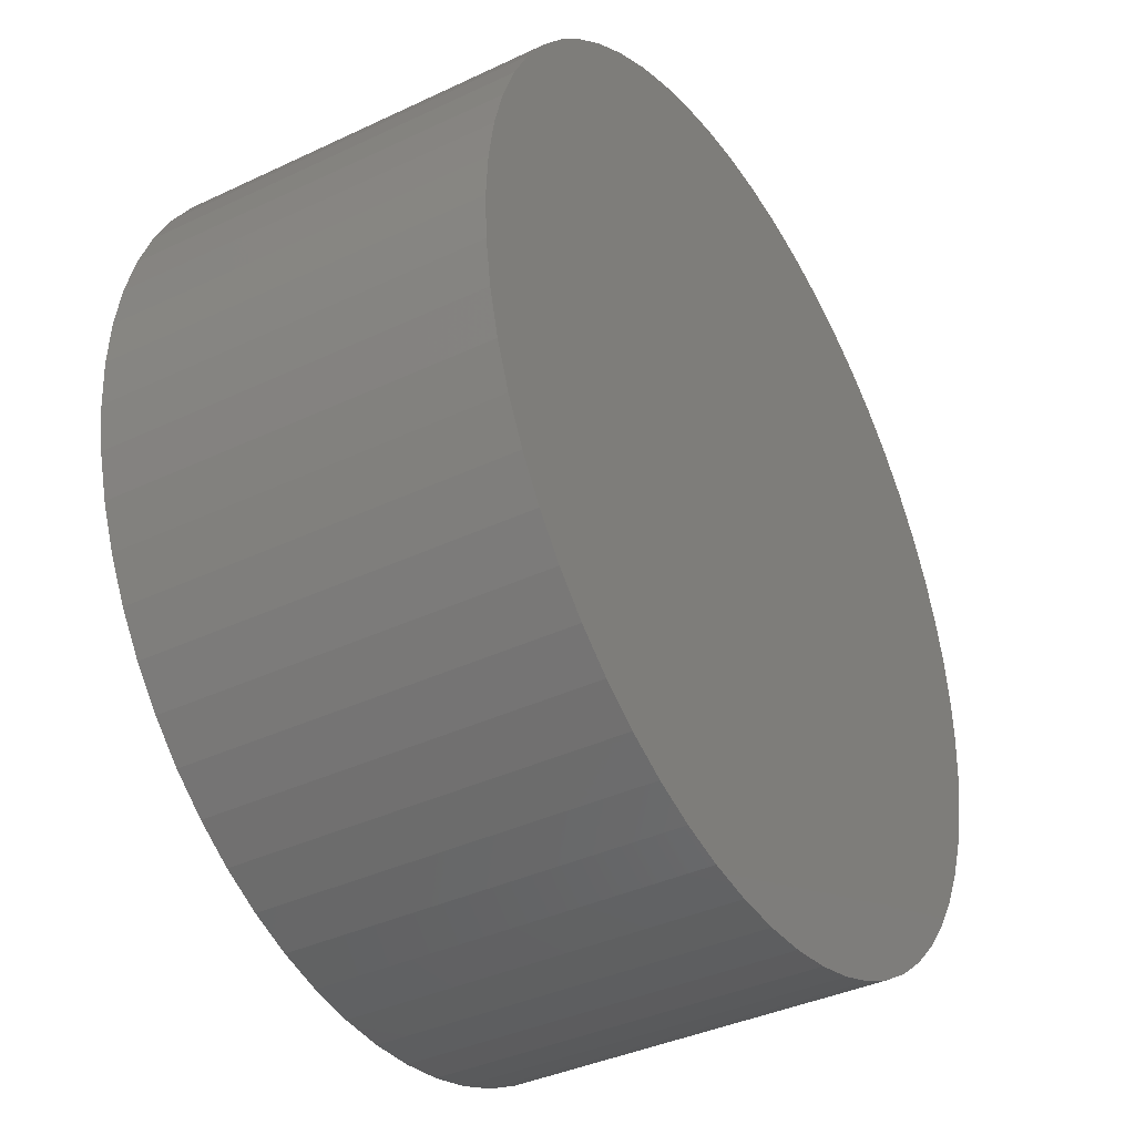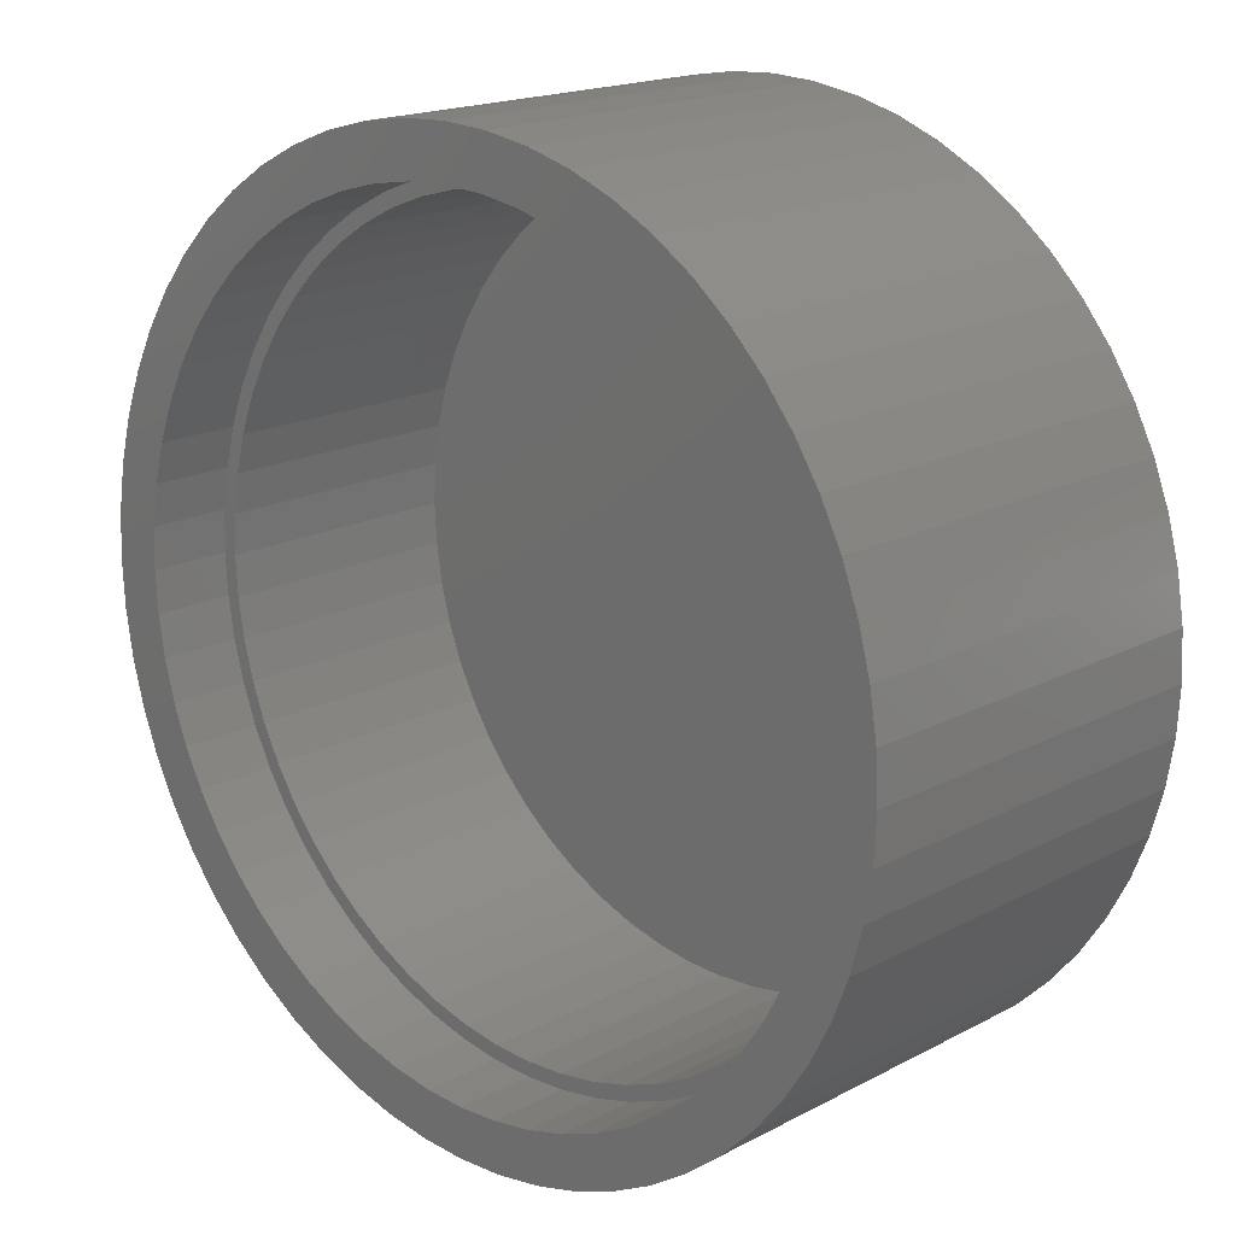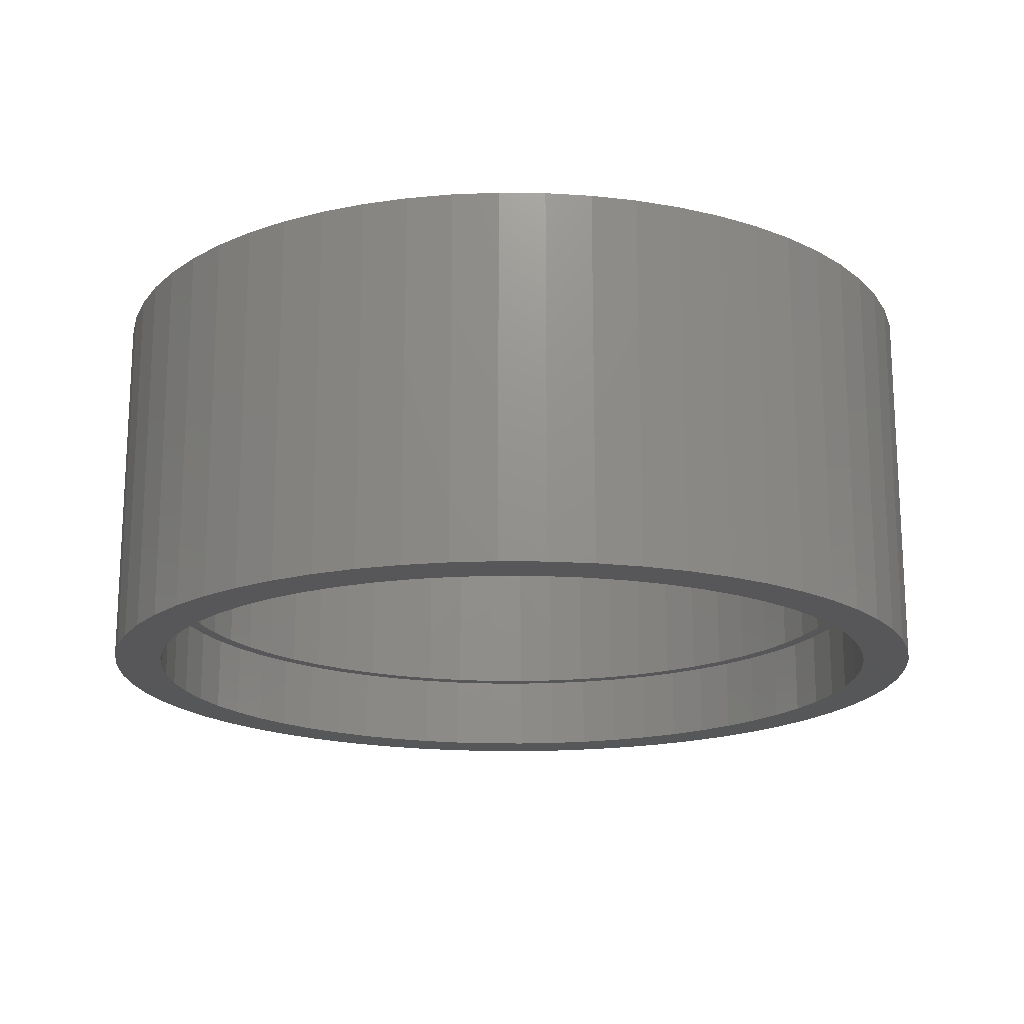
<metadata>
{"format":"stl","ext":"stl","renderer":"f3d","projection":"perspective","resolution":1024,"background":"white","views":[{"elev":-38.1,"azim":-59.0,"up":"+Y"},{"elev":17.9,"azim":-135.8,"up":"+Y"},{"elev":-17.8,"azim":61.7,"up":"+Z"}]}
</metadata>
<code>
# stl→obj: 360 verts, 716 faces
v 15.4 0 21
v 15.32 1.61 31
v 15.32 1.61 21
v 15.4 0 31
v -15.4 0 31
v -15.32 1.61 21
v -15.32 1.61 31
v -15.4 0 21
v 0 15.4 21
v 1.61 15.32 31
v 0 15.4 31
v 1.61 15.32 21
v 0 -15.4 21
v -1.61 -15.32 31
v 0 -15.4 31
v -1.61 -15.32 21
v -11.44 -10.3 31
v -12.46 -9.052 21
v -12.46 -9.052 31
v -11.44 -10.3 21
v 11.44 10.3 21
v 10.3 11.44 31
v 10.3 11.44 21
v 11.44 10.3 31
v -10.3 11.44 21
v -9.052 12.46 31
v -10.3 11.44 31
v -9.052 12.46 21
v -4.759 14.65 21
v -3.202 15.06 31
v -4.759 14.65 31
v -3.202 15.06 21
v 16 0 21
v 15.91 -1.672 21
v 15.32 -1.61 21
v 15.65 -3.327 21
v 15.91 1.672 21
v 15.06 -3.202 21
v 15.22 -4.944 21
v 14.65 -4.759 21
v 14.62 -6.508 21
v 14.07 -6.264 21
v 13.86 -8 21
v 13.34 -7.7 21
v 12.94 -9.405 21
v 12.46 -9.052 21
v 11.89 -10.71 21
v 11.44 -10.3 21
v 10.71 -11.89 21
v 10.3 -11.44 21
v 9.405 -12.94 21
v 9.052 -12.46 21
v 8 -13.86 21
v 7.7 -13.34 21
v 6.508 -14.62 21
v 6.264 -14.07 21
v 4.944 -15.22 21
v 4.759 -14.65 21
v 3.327 -15.65 21
v 3.202 -15.06 21
v 1.672 -15.91 21
v 1.61 -15.32 21
v 0 -16 21
v -1.672 -15.91 21
v -3.202 -15.06 21
v -3.327 -15.65 21
v -4.759 -14.65 21
v -4.944 -15.22 21
v -6.264 -14.07 21
v -6.508 -14.62 21
v -7.7 -13.34 21
v -8 -13.86 21
v -9.052 -12.46 21
v -9.405 -12.94 21
v -10.3 -11.44 21
v -10.71 -11.89 21
v -11.89 -10.71 21
v -12.94 -9.405 21
v -13.34 -7.7 21
v -13.86 -8 21
v -14.07 -6.264 21
v -14.62 -6.508 21
v -14.65 -4.759 21
v -15.22 -4.944 21
v -15.06 -3.202 21
v -15.65 -3.327 21
v -15.32 -1.61 21
v -15.91 -1.672 21
v 15.65 3.327 21
v 15.06 3.202 21
v 15.22 4.944 21
v 14.65 4.759 21
v 14.62 6.508 21
v 14.07 6.264 21
v 13.86 8 21
v 13.34 7.7 21
v 12.94 9.405 21
v 12.46 9.052 21
v 11.89 10.71 21
v 10.71 11.89 21
v 9.405 12.94 21
v 9.052 12.46 21
v 8 13.86 21
v 7.7 13.34 21
v 6.508 14.62 21
v 6.264 14.07 21
v 4.944 15.22 21
v 4.759 14.65 21
v 3.327 15.65 21
v 3.202 15.06 21
v 1.672 15.91 21
v 0 16 21
v -1.61 15.32 21
v -1.672 15.91 21
v -3.327 15.65 21
v -4.944 15.22 21
v -6.264 14.07 21
v -6.508 14.62 21
v -7.7 13.34 21
v -8 13.86 21
v -9.405 12.94 21
v -10.71 11.89 21
v -11.44 10.3 21
v -11.89 10.71 21
v -12.46 9.052 21
v -12.94 9.405 21
v -13.34 7.7 21
v -13.86 8 21
v -14.07 6.264 21
v -14.62 6.508 21
v -14.65 4.759 21
v -15.22 4.944 21
v -15.06 3.202 21
v -15.65 3.327 21
v -15.91 1.672 21
v -16 0 21
v 13.34 7.7 31
v 14.07 6.264 31
v 12.46 9.052 31
v 6.264 14.07 31
v 4.759 14.65 31
v 9.052 12.46 31
v 7.7 13.34 31
v -14.07 6.264 31
v -13.34 7.7 31
v -1.61 15.32 31
v 15.06 -3.202 31
v 14.65 -4.759 31
v -15.32 -1.61 31
v 14.65 4.759 31
v 15.06 3.202 31
v 3.202 15.06 31
v -15.06 3.202 31
v -14.65 4.759 31
v -12.46 9.052 31
v -11.44 10.3 31
v 15.32 -1.61 31
v 14.07 -6.264 31
v 13.34 -7.7 31
v 12.46 -9.052 31
v 11.44 -10.3 31
v 10.3 -11.44 31
v 9.052 -12.46 31
v 7.7 -13.34 31
v 6.264 -14.07 31
v 4.759 -14.65 31
v 3.202 -15.06 31
v 1.61 -15.32 31
v -3.202 -15.06 31
v -4.759 -14.65 31
v -6.264 -14.07 31
v -6.264 14.07 31
v -7.7 13.34 31
v -7.7 -13.34 31
v -9.052 -12.46 31
v -10.3 -11.44 31
v -13.34 -7.7 31
v -14.07 -6.264 31
v -14.65 -4.759 31
v -15.06 -3.202 31
v 16 0 17.75
v 15.91 1.672 17.75
v -15.91 1.672 17.75
v -16 0 17.75
v 0 16 17.75
v 1.672 15.91 17.75
v 0 -16 17.75
v -1.672 -15.91 17.75
v -12.94 -9.405 17.75
v -11.89 -10.71 17.75
v 11.89 10.71 17.75
v 10.71 11.89 17.75
v -10.71 11.89 17.75
v -9.405 12.94 17.75
v -6.508 14.62 17.75
v -4.944 15.22 17.75
v 15.22 4.944 17.75
v 14.62 6.508 17.75
v 15.65 3.327 17.75
v 6.508 14.62 17.75
v 8 13.86 17.75
v 9.405 12.94 17.75
v -13.86 8 17.75
v -14.62 6.508 17.75
v -8 13.86 17.75
v -3.327 15.65 17.75
v -1.672 15.91 17.75
v 14.62 -6.508 17.75
v 15.22 -4.944 17.75
v -14.62 -6.508 17.75
v -13.86 -8 17.75
v 13.86 8 17.75
v 12.94 9.405 17.75
v 3.327 15.65 17.75
v 4.944 15.22 17.75
v -15.22 4.944 17.75
v -15.65 3.327 17.75
v -11.89 10.71 17.75
v -12.94 9.405 17.75
v 15.91 -1.672 17.75
v 1.672 -15.91 17.75
v 4.944 -15.22 17.75
v 3.327 -15.65 17.75
v 10.71 -11.89 17.75
v 9.405 -12.94 17.75
v 8 -13.86 17.75
v 6.508 -14.62 17.75
v 11.89 -10.71 17.75
v 12.94 -9.405 17.75
v 13.86 -8 17.75
v -10.71 -11.89 17.75
v -8 -13.86 17.75
v -9.405 -12.94 17.75
v -4.944 -15.22 17.75
v -6.508 -14.62 17.75
v -3.327 -15.65 17.75
v -15.65 -3.327 17.75
v -15.22 -4.944 17.75
v -15.91 -1.672 17.75
v 15.65 -3.327 17.75
v 18 0 33.25
v 17.9 1.882 17.75
v 17.9 1.882 33.25
v 18 0 17.75
v -18 0 17.75
v -17.9 1.882 33.25
v -17.9 1.882 17.75
v -18 0 33.25
v 1.882 17.9 17.75
v 0 18 33.25
v 1.882 17.9 33.25
v 0 18 17.75
v 13.38 12.04 33.25
v 12.04 13.38 17.75
v 12.04 13.38 33.25
v 13.38 12.04 17.75
v -10.58 14.56 17.75
v -12.04 13.38 33.25
v -10.58 14.56 33.25
v -12.04 13.38 17.75
v -5.562 17.12 17.75
v -7.321 16.44 33.25
v -5.562 17.12 33.25
v -7.321 16.44 17.75
v 17.12 5.562 33.25
v 16.44 7.321 17.75
v 16.44 7.321 33.25
v 17.12 5.562 17.75
v 9 15.59 17.75
v 7.321 16.44 33.25
v 9 15.59 33.25
v 7.321 16.44 17.75
v 10.58 14.56 17.75
v 10.58 14.56 33.25
v -16.44 7.321 17.75
v -15.59 9 33.25
v -15.59 9 17.75
v -16.44 7.321 33.25
v -1.882 17.9 17.75
v -3.742 17.61 33.25
v -1.882 17.9 33.25
v -3.742 17.61 17.75
v 16.44 -7.321 33.25
v 17.12 -5.562 17.75
v 17.12 -5.562 33.25
v 16.44 -7.321 17.75
v 17.9 -1.882 17.75
v 17.61 -3.742 17.75
v 17.61 3.742 17.75
v 15.59 -9 17.75
v 14.56 -10.58 17.75
v 13.38 -12.04 17.75
v 12.04 -13.38 17.75
v 10.58 -14.56 17.75
v 9 -15.59 17.75
v 7.321 -16.44 17.75
v 5.562 -17.12 17.75
v 3.742 -17.61 17.75
v 1.882 -17.9 17.75
v 0 -18 17.75
v -1.882 -17.9 17.75
v -3.742 -17.61 17.75
v -5.562 -17.12 17.75
v -7.321 -16.44 17.75
v -9 -15.59 17.75
v -10.58 -14.56 17.75
v -12.04 -13.38 17.75
v -13.38 -12.04 17.75
v -14.56 -10.58 17.75
v -15.59 -9 17.75
v -16.44 -7.321 17.75
v -17.12 -5.562 17.75
v -17.61 -3.742 17.75
v 15.59 9 17.75
v 14.56 10.58 17.75
v 5.562 17.12 17.75
v 3.742 17.61 17.75
v -9 15.59 17.75
v -13.38 12.04 17.75
v -14.56 10.58 17.75
v -17.12 5.562 17.75
v -17.61 3.742 17.75
v -17.9 -1.882 17.75
v 17.61 3.742 33.25
v 15.59 9 33.25
v 14.56 10.58 33.25
v 3.742 17.61 33.25
v 5.562 17.12 33.25
v -17.12 5.562 33.25
v -17.61 3.742 33.25
v -13.38 12.04 33.25
v -14.56 10.58 33.25
v 17.9 -1.882 33.25
v 17.61 -3.742 33.25
v 15.59 -9 33.25
v 14.56 -10.58 33.25
v 13.38 -12.04 33.25
v 12.04 -13.38 33.25
v 10.58 -14.56 33.25
v 9 -15.59 33.25
v 7.321 -16.44 33.25
v 5.562 -17.12 33.25
v 3.742 -17.61 33.25
v 1.882 -17.9 33.25
v 0 -18 33.25
v -1.882 -17.9 33.25
v -3.742 -17.61 33.25
v -5.562 -17.12 33.25
v -7.321 -16.44 33.25
v -9 15.59 33.25
v -9 -15.59 33.25
v -10.58 -14.56 33.25
v -12.04 -13.38 33.25
v -13.38 -12.04 33.25
v -14.56 -10.58 33.25
v -15.59 -9 33.25
v -16.44 -7.321 33.25
v -17.12 -5.562 33.25
v -17.61 -3.742 33.25
v -17.9 -1.882 33.25
f 1 2 3
f 2 1 4
f 5 6 7
f 6 5 8
f 9 10 11
f 10 9 12
f 13 14 15
f 14 13 16
f 17 18 19
f 18 17 20
f 21 22 23
f 22 21 24
f 25 26 27
f 26 25 28
f 29 30 31
f 30 29 32
f 1 33 34
f 35 34 36
f 33 1 37
f 3 37 1
f 34 35 1
f 38 36 39
f 36 38 35
f 39 40 38
f 41 40 39
f 41 42 40
f 43 42 41
f 43 44 42
f 45 44 43
f 45 46 44
f 47 46 45
f 47 48 46
f 49 48 47
f 49 50 48
f 51 50 49
f 51 52 50
f 53 52 51
f 53 54 52
f 55 54 53
f 55 56 54
f 57 56 55
f 57 58 56
f 59 58 57
f 59 60 58
f 61 60 59
f 61 62 60
f 63 62 61
f 63 13 62
f 63 16 13
f 64 16 63
f 64 65 16
f 66 65 64
f 66 67 65
f 68 67 66
f 68 69 67
f 70 69 68
f 70 71 69
f 72 71 70
f 72 73 71
f 74 73 72
f 74 75 73
f 76 75 74
f 76 20 75
f 77 20 76
f 77 18 20
f 78 18 77
f 78 79 18
f 80 79 78
f 80 81 79
f 82 81 80
f 82 83 81
f 84 83 82
f 83 84 85
f 86 85 84
f 85 86 87
f 88 87 86
f 37 3 89
f 90 89 3
f 89 90 91
f 92 91 90
f 92 93 91
f 94 93 92
f 94 95 93
f 96 95 94
f 96 97 95
f 98 97 96
f 98 99 97
f 21 99 98
f 21 100 99
f 23 100 21
f 23 101 100
f 102 101 23
f 102 103 101
f 104 103 102
f 104 105 103
f 106 105 104
f 106 107 105
f 108 107 106
f 108 109 107
f 110 109 108
f 110 111 109
f 12 111 110
f 9 111 12
f 9 112 111
f 113 112 9
f 113 114 112
f 32 114 113
f 32 115 114
f 29 115 32
f 29 116 115
f 117 116 29
f 117 118 116
f 119 118 117
f 119 120 118
f 28 120 119
f 28 121 120
f 25 121 28
f 25 122 121
f 123 122 25
f 123 124 122
f 125 124 123
f 125 126 124
f 127 126 125
f 127 128 126
f 129 128 127
f 129 130 128
f 131 130 129
f 132 131 133
f 131 132 130
f 134 133 6
f 135 6 8
f 87 88 8
f 133 134 132
f 136 8 88
f 6 135 134
f 8 136 135
f 94 137 96
f 137 94 138
f 96 139 98
f 139 96 137
f 108 140 141
f 140 108 106
f 104 142 143
f 142 104 102
f 144 127 145
f 127 144 129
f 113 11 146
f 11 113 9
f 40 147 38
f 147 40 148
f 149 8 5
f 8 149 87
f 90 150 92
f 150 90 151
f 3 151 90
f 151 3 2
f 92 138 94
f 138 92 150
f 98 24 21
f 24 98 139
f 110 141 152
f 141 110 108
f 12 152 10
f 152 12 110
f 106 143 140
f 143 106 104
f 102 22 142
f 22 102 23
f 153 131 154
f 131 153 133
f 155 123 156
f 123 155 125
f 156 25 27
f 25 156 123
f 145 125 155
f 125 145 127
f 154 129 144
f 129 154 131
f 7 133 153
f 133 7 6
f 157 2 4
f 147 2 157
f 147 151 2
f 148 151 147
f 148 150 151
f 158 150 148
f 158 138 150
f 159 138 158
f 159 137 138
f 160 137 159
f 160 139 137
f 161 139 160
f 161 24 139
f 162 24 161
f 162 22 24
f 163 22 162
f 163 142 22
f 164 142 163
f 164 143 142
f 165 143 164
f 165 140 143
f 166 140 165
f 166 141 140
f 167 141 166
f 167 152 141
f 168 152 167
f 168 10 152
f 15 10 168
f 15 11 10
f 14 11 15
f 14 146 11
f 169 146 14
f 169 30 146
f 170 30 169
f 170 31 30
f 171 31 170
f 171 172 31
f 171 173 172
f 174 173 171
f 175 173 174
f 175 26 173
f 176 26 175
f 176 27 26
f 17 27 176
f 17 156 27
f 19 156 17
f 19 155 156
f 177 155 19
f 177 145 155
f 178 145 177
f 178 144 145
f 179 144 178
f 179 154 144
f 180 154 179
f 180 153 154
f 149 153 180
f 149 7 153
f 7 149 5
f 119 172 173
f 172 119 117
f 117 31 172
f 31 117 29
f 28 173 26
f 173 28 119
f 32 146 30
f 146 32 113
f 62 15 168
f 15 62 13
f 58 167 166
f 167 58 60
f 50 163 162
f 163 50 52
f 54 165 164
f 165 54 56
f 48 160 46
f 160 48 161
f 44 158 42
f 158 44 159
f 176 20 17
f 20 176 75
f 71 175 174
f 175 71 73
f 67 171 170
f 171 67 69
f 16 169 14
f 169 16 65
f 178 83 179
f 83 178 81
f 19 79 177
f 79 19 18
f 180 87 149
f 87 180 85
f 179 85 180
f 85 179 83
f 60 168 167
f 168 60 62
f 56 166 165
f 166 56 58
f 50 161 48
f 161 50 162
f 52 164 163
f 164 52 54
f 46 159 44
f 159 46 160
f 42 148 40
f 148 42 158
f 38 157 35
f 157 38 147
f 35 4 1
f 4 35 157
f 73 176 175
f 176 73 75
f 69 174 171
f 174 69 71
f 65 170 169
f 170 65 67
f 177 81 178
f 81 177 79
f 181 37 182
f 37 181 33
f 136 183 135
f 183 136 184
f 185 111 112
f 111 185 186
f 187 64 63
f 64 187 188
f 77 189 78
f 189 77 190
f 191 100 192
f 100 191 99
f 193 121 122
f 121 193 194
f 195 116 118
f 116 195 196
f 197 93 198
f 93 197 91
f 182 89 199
f 89 182 37
f 200 103 105
f 103 200 201
f 201 101 103
f 101 201 202
f 130 203 128
f 203 130 204
f 205 118 120
f 118 205 195
f 206 114 115
f 114 206 207
f 208 39 209
f 39 208 41
f 80 210 82
f 210 80 211
f 199 91 197
f 91 199 89
f 212 97 213
f 97 212 95
f 213 99 191
f 99 213 97
f 198 95 212
f 95 198 93
f 214 107 109
f 107 214 215
f 215 105 107
f 105 215 200
f 186 109 111
f 109 186 214
f 202 100 101
f 100 202 192
f 134 216 132
f 216 134 217
f 126 218 124
f 218 126 219
f 124 193 122
f 193 124 218
f 128 219 126
f 219 128 203
f 132 204 130
f 204 132 216
f 135 217 134
f 217 135 183
f 194 120 121
f 120 194 205
f 196 115 116
f 115 196 206
f 207 112 114
f 112 207 185
f 220 33 181
f 33 220 34
f 221 63 61
f 63 221 187
f 222 59 57
f 59 222 223
f 224 51 49
f 51 224 225
f 226 55 53
f 55 226 227
f 228 45 229
f 45 228 47
f 230 41 208
f 41 230 43
f 76 190 77
f 190 76 231
f 232 74 72
f 74 232 233
f 234 70 68
f 70 234 235
f 188 66 64
f 66 188 236
f 78 211 80
f 211 78 189
f 84 237 86
f 237 84 238
f 88 184 136
f 184 88 239
f 223 61 59
f 61 223 221
f 227 57 55
f 57 227 222
f 224 47 228
f 47 224 49
f 225 53 51
f 53 225 226
f 229 43 230
f 43 229 45
f 240 34 220
f 34 240 36
f 209 36 240
f 36 209 39
f 233 76 74
f 76 233 231
f 235 72 70
f 72 235 232
f 236 68 66
f 68 236 234
f 82 238 84
f 238 82 210
f 86 239 88
f 239 86 237
f 241 242 243
f 242 241 244
f 245 246 247
f 246 245 248
f 249 250 251
f 250 249 252
f 253 254 255
f 254 253 256
f 257 258 259
f 258 257 260
f 261 262 263
f 262 261 264
f 265 266 267
f 266 265 268
f 269 270 271
f 270 269 272
f 273 271 274
f 271 273 269
f 275 276 277
f 276 275 278
f 279 280 281
f 280 279 282
f 283 284 285
f 284 283 286
f 181 244 287
f 220 287 288
f 244 181 242
f 240 288 284
f 182 242 181
f 209 284 286
f 242 182 289
f 199 289 182
f 287 220 181
f 288 240 220
f 208 286 290
f 284 209 240
f 286 208 209
f 230 290 291
f 290 230 208
f 229 291 292
f 291 229 230
f 228 292 293
f 292 228 229
f 293 224 228
f 294 224 293
f 294 225 224
f 295 225 294
f 295 226 225
f 296 226 295
f 296 227 226
f 297 227 296
f 297 222 227
f 298 222 297
f 298 223 222
f 299 223 298
f 299 221 223
f 300 221 299
f 300 187 221
f 300 188 187
f 301 188 300
f 301 236 188
f 302 236 301
f 302 234 236
f 303 234 302
f 303 235 234
f 304 235 303
f 304 232 235
f 305 232 304
f 305 233 232
f 306 233 305
f 306 231 233
f 307 231 306
f 231 307 190
f 308 190 307
f 190 308 189
f 309 189 308
f 189 309 211
f 310 211 309
f 211 310 210
f 311 210 310
f 210 311 238
f 312 238 311
f 238 312 237
f 313 237 312
f 289 199 268
f 197 268 199
f 268 197 266
f 198 266 197
f 266 198 314
f 212 314 198
f 314 212 315
f 213 315 212
f 315 213 256
f 191 256 213
f 256 191 254
f 192 254 191
f 192 273 254
f 202 273 192
f 202 269 273
f 201 269 202
f 201 272 269
f 200 272 201
f 200 316 272
f 215 316 200
f 215 317 316
f 214 317 215
f 214 249 317
f 186 249 214
f 185 249 186
f 185 252 249
f 207 252 185
f 207 279 252
f 206 279 207
f 206 282 279
f 196 282 206
f 196 261 282
f 195 261 196
f 195 264 261
f 205 264 195
f 205 318 264
f 194 318 205
f 194 257 318
f 193 257 194
f 260 193 218
f 193 260 257
f 319 218 219
f 218 319 260
f 320 219 203
f 219 320 319
f 277 203 204
f 275 204 216
f 203 277 320
f 321 216 217
f 322 217 183
f 247 183 184
f 237 313 239
f 204 275 277
f 323 239 313
f 216 321 275
f 239 323 184
f 217 322 321
f 245 184 323
f 183 247 322
f 184 245 247
f 324 268 265
f 268 324 289
f 243 289 324
f 289 243 242
f 325 315 326
f 315 325 314
f 326 256 253
f 256 326 315
f 267 314 325
f 314 267 266
f 316 327 328
f 327 316 317
f 272 328 270
f 328 272 316
f 317 251 327
f 251 317 249
f 254 274 255
f 274 254 273
f 322 329 321
f 329 322 330
f 320 331 319
f 331 320 332
f 319 258 260
f 258 319 331
f 277 332 320
f 332 277 276
f 321 278 275
f 278 321 329
f 247 330 322
f 330 247 246
f 243 333 241
f 324 333 243
f 324 334 333
f 265 334 324
f 265 285 334
f 267 285 265
f 267 283 285
f 325 283 267
f 325 335 283
f 326 335 325
f 326 336 335
f 253 336 326
f 253 337 336
f 255 337 253
f 255 338 337
f 274 338 255
f 274 339 338
f 271 339 274
f 271 340 339
f 270 340 271
f 270 341 340
f 328 341 270
f 328 342 341
f 327 342 328
f 327 343 342
f 251 343 327
f 251 344 343
f 250 344 251
f 250 345 344
f 281 345 250
f 281 346 345
f 280 346 281
f 280 347 346
f 263 347 280
f 263 348 347
f 262 348 263
f 262 349 348
f 350 349 262
f 350 351 349
f 259 351 350
f 259 352 351
f 258 352 259
f 258 353 352
f 331 353 258
f 331 354 353
f 332 354 331
f 332 355 354
f 276 355 332
f 276 356 355
f 278 356 276
f 278 357 356
f 329 357 278
f 329 358 357
f 330 358 329
f 330 359 358
f 246 359 330
f 246 360 359
f 360 246 248
f 264 350 262
f 350 264 318
f 318 259 350
f 259 318 257
f 282 263 280
f 263 282 261
f 252 281 250
f 281 252 279
f 300 344 345
f 344 300 299
f 298 342 343
f 342 298 297
f 294 338 339
f 338 294 293
f 296 340 341
f 340 296 295
f 337 291 336
f 291 337 292
f 335 286 283
f 286 335 290
f 307 354 308
f 354 307 353
f 306 351 352
f 351 306 305
f 304 348 349
f 348 304 303
f 302 346 347
f 346 302 301
f 310 357 311
f 357 310 356
f 308 355 309
f 355 308 354
f 312 359 313
f 359 312 358
f 323 248 245
f 248 323 360
f 299 343 344
f 343 299 298
f 297 341 342
f 341 297 296
f 338 292 337
f 292 338 293
f 295 339 340
f 339 295 294
f 336 290 335
f 290 336 291
f 334 287 333
f 287 334 288
f 285 288 334
f 288 285 284
f 333 244 241
f 244 333 287
f 307 352 353
f 352 307 306
f 305 349 351
f 349 305 304
f 303 347 348
f 347 303 302
f 301 345 346
f 345 301 300
f 309 356 310
f 356 309 355
f 311 358 312
f 358 311 357
f 313 360 323
f 360 313 359

</code>
